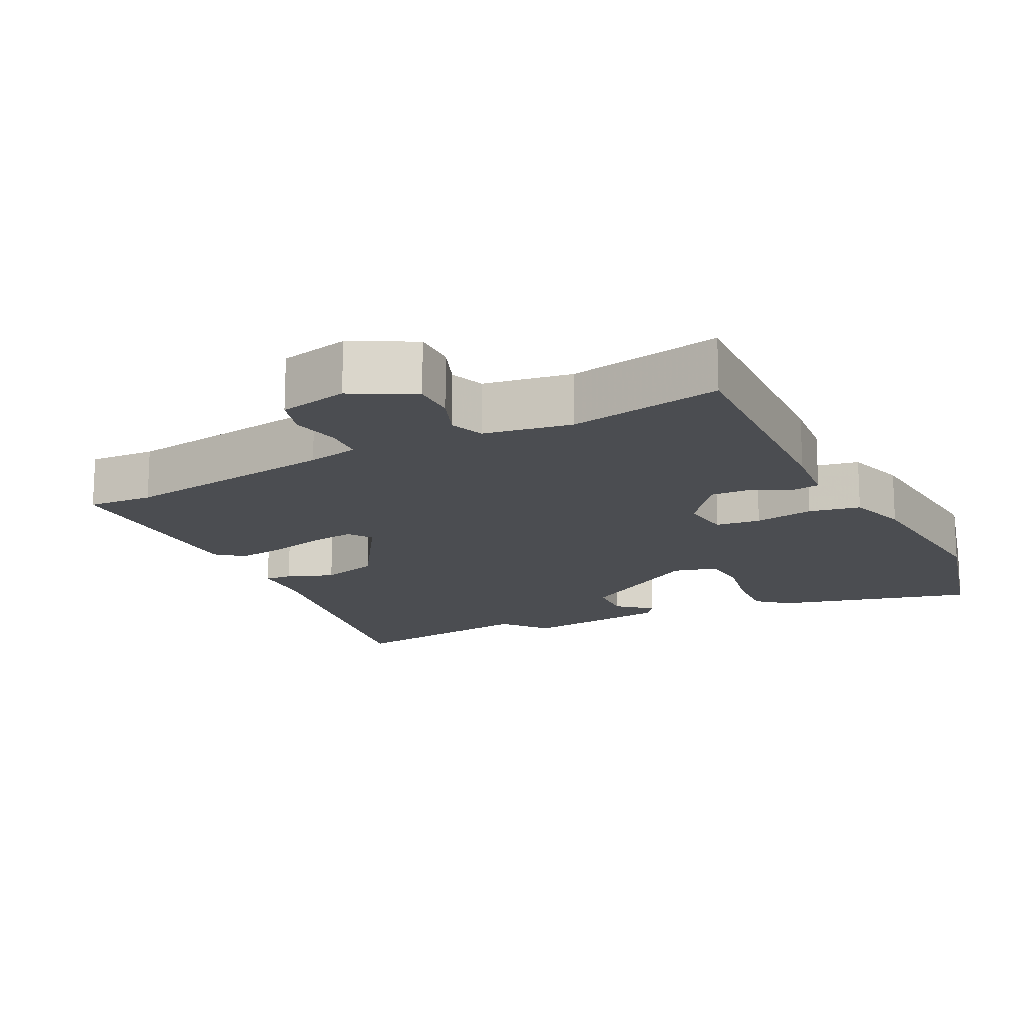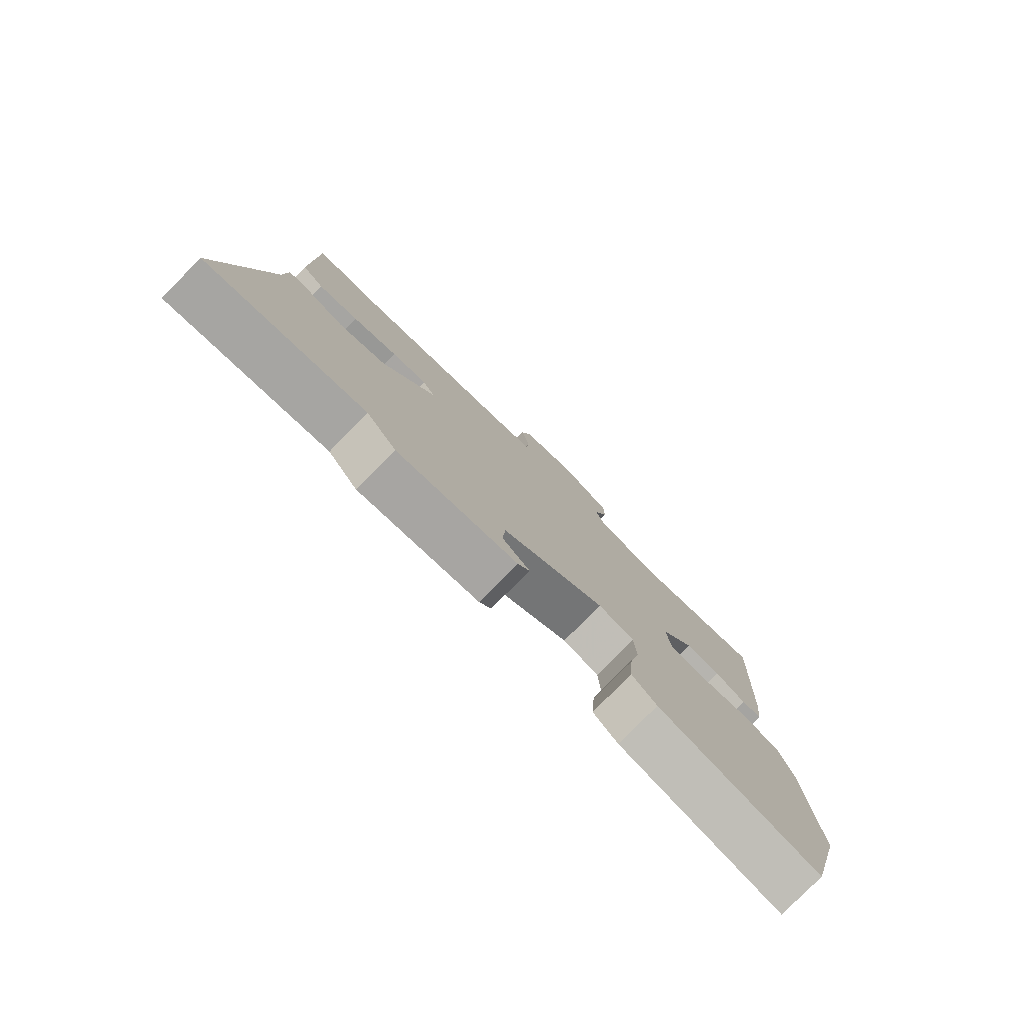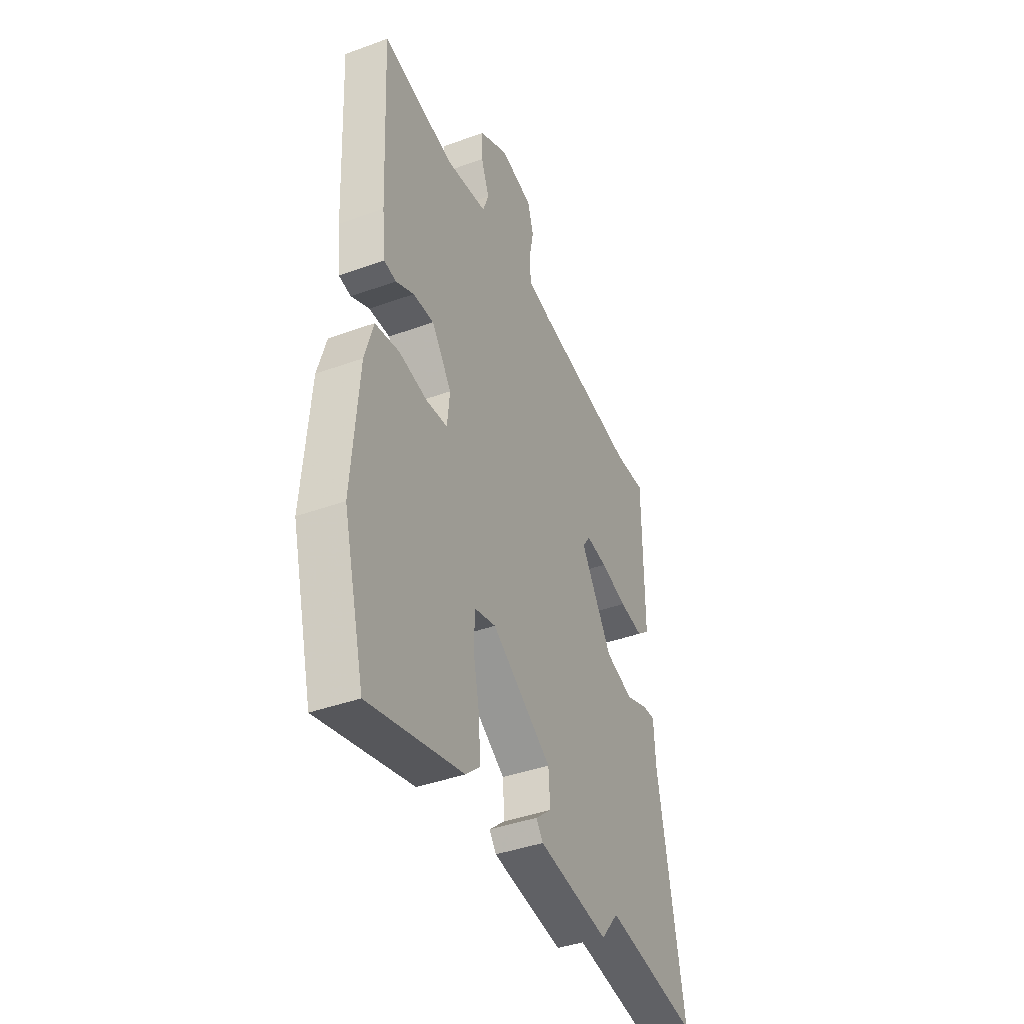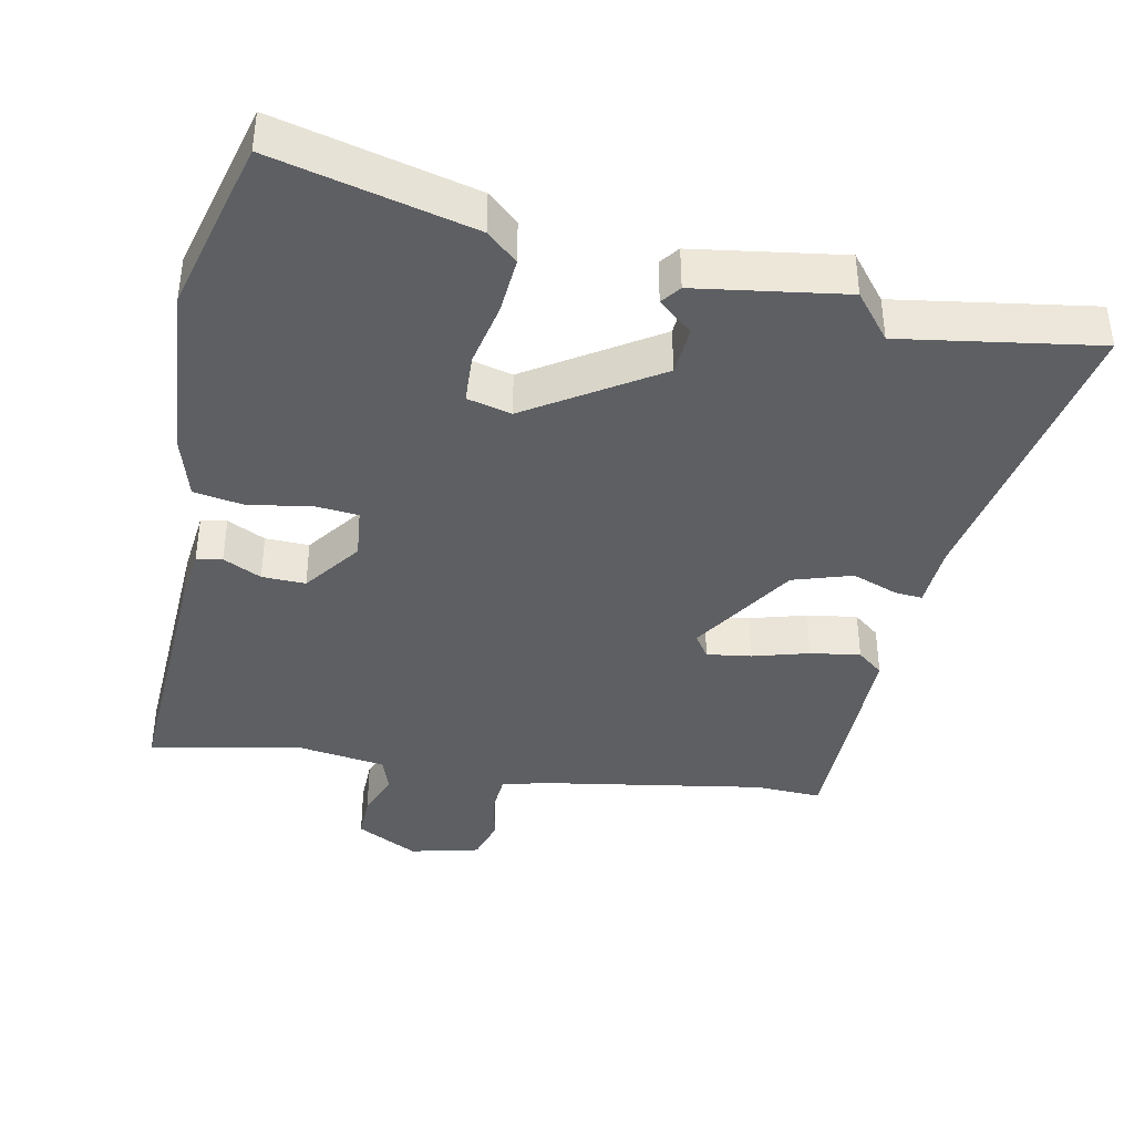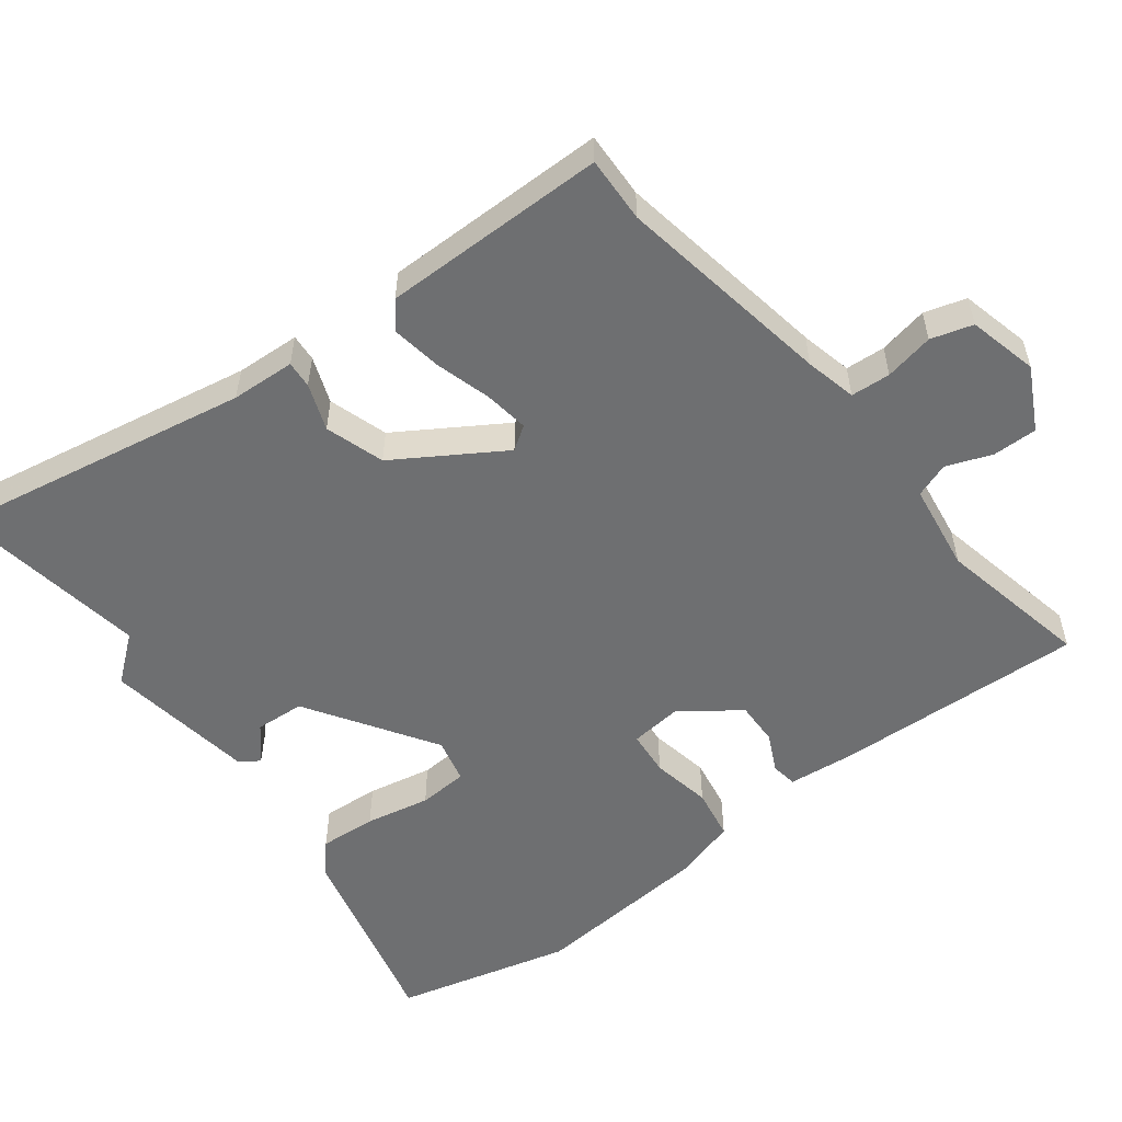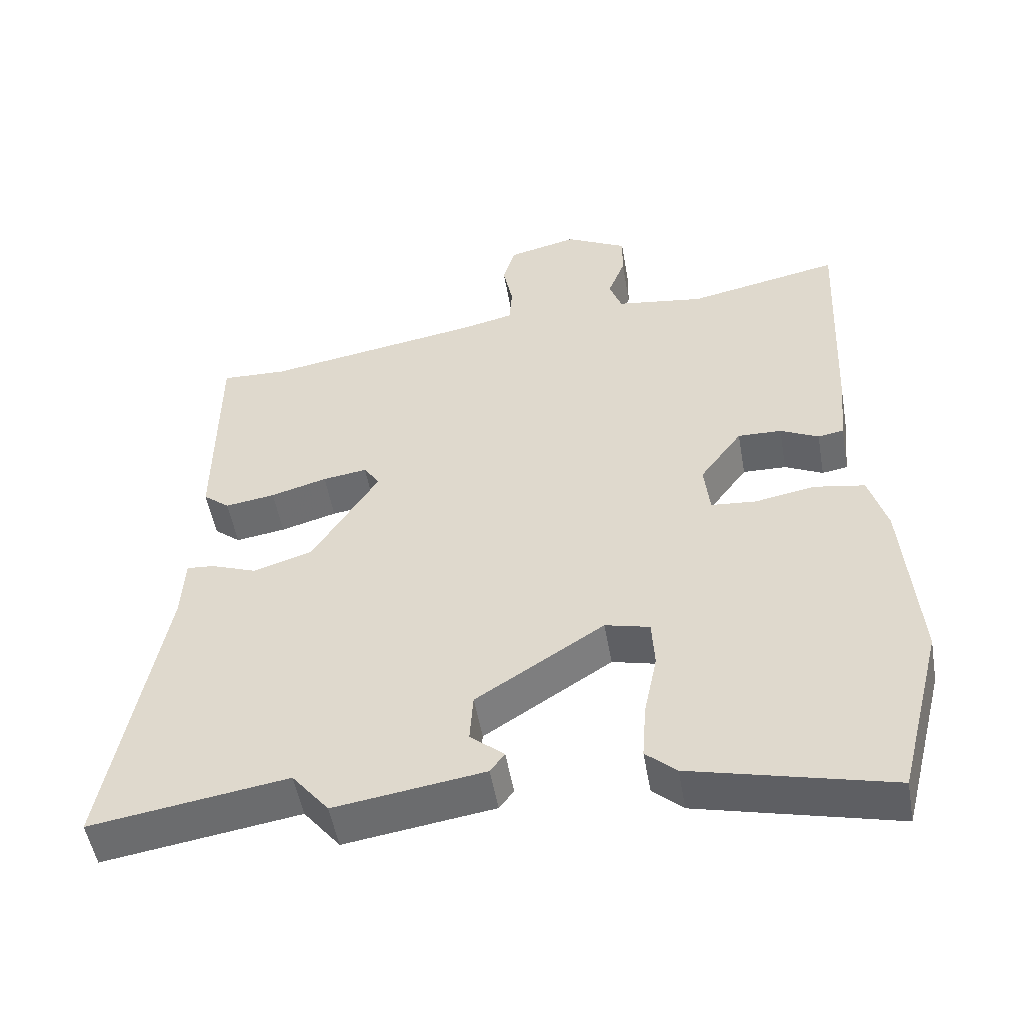
<metadata>
{"format":"obj","ext":"obj","renderer":"f3d","projection":"perspective","resolution":1024,"background":"white","views":[{"elev":-15.7,"azim":26.5,"up":"+Y"},{"elev":-79.5,"azim":-44.7,"up":"+Z"},{"elev":-40.7,"azim":114.0,"up":"+Z"},{"elev":-39.9,"azim":168.6,"up":"+Y"},{"elev":-54.6,"azim":-52.4,"up":"+Y"},{"elev":-51.6,"azim":9.9,"up":"+Z"}]}
</metadata>
<code>
v -0.333 0.07 -0.474
v -0.616 0.07 -0.518
v -0.537 0.07 -0.087
v -0.532 0.07 0.005
v -0.493 0.07 0.002
v -0.426 0.07 -0.023
v -0.341 0.07 0.004
v -0.245 0.07 0.156
v -0.268 0.07 0.19
v -0.332 0.07 0.181
v -0.413 0.07 0.158
v -0.485 0.07 0.147
v -0.523 0.07 0.178
v -0.521 0.07 0.501
v -0.426 0.07 0.497
v -0.113 0.07 0.549
v -0.039 0.07 0.566
v -0.035 0.07 0.623
v -0.049 0.07 0.694
v -0.031 0.07 0.754
v 0.069 0.07 0.778
v 0.158 0.07 0.731
v 0.157 0.07 0.667
v 0.132 0.07 0.602
v 0.15 0.07 0.552
v 0.277 0.07 0.533
v 0.497 0.07 0.578
v 0.48 0.07 0.217
v 0.47 0.07 0.121
v 0.433 0.07 0.115
v 0.378 0.07 0.142
v 0.315 0.07 0.144
v 0.254 0.07 0.061
v 0.262 0.07 -0.014
v 0.327 0.07 -0.02
v 0.413 0.07 -0.004
v 0.487 0.07 -0.017
v 0.513 0.07 -0.106
v 0.534 0.07 -0.368
v 0.469 0.07 -0.621
v 0.183 0.07 -0.55
v 0.139 0.07 -0.511
v 0.145 0.07 -0.429
v 0.164 0.07 -0.336
v 0.16 0.07 -0.265
v 0.096 0.07 -0.249
v -0.088 0.07 -0.367
v -0.093 0.07 -0.438
v -0.044 0.07 -0.48
v -0.065 0.07 -0.508
v -0.28 0.07 -0.54
v -0.333 0 -0.474
v -0.616 0 -0.518
v -0.537 0 -0.087
v -0.532 0 0.005
v -0.493 0 0.002
v -0.426 0 -0.023
v -0.341 0 0.004
v -0.245 0 0.156
v -0.268 0 0.19
v -0.332 0 0.181
v -0.413 0 0.158
v -0.485 0 0.147
v -0.523 0 0.178
v -0.521 0 0.501
v -0.426 0 0.497
v -0.113 0 0.549
v -0.039 0 0.566
v -0.035 0 0.623
v -0.049 0 0.694
v -0.031 0 0.754
v 0.069 0 0.778
v 0.158 0 0.731
v 0.157 0 0.667
v 0.132 0 0.602
v 0.15 0 0.552
v 0.277 0 0.533
v 0.497 0 0.578
v 0.48 0 0.217
v 0.47 0 0.121
v 0.433 0 0.115
v 0.378 0 0.142
v 0.315 0 0.144
v 0.254 0 0.061
v 0.262 0 -0.014
v 0.327 0 -0.02
v 0.413 0 -0.004
v 0.487 0 -0.017
v 0.513 0 -0.106
v 0.534 0 -0.368
v 0.469 0 -0.621
v 0.183 0 -0.55
v 0.139 0 -0.511
v 0.145 0 -0.429
v 0.164 0 -0.336
v 0.16 0 -0.265
v 0.096 0 -0.249
v -0.088 0 -0.367
v -0.093 0 -0.438
v -0.044 0 -0.48
v -0.065 0 -0.508
v -0.28 0 -0.54
f 48 49 50 51
f 47 48 51 1
f 46 47 1 2
f 41 42 43 44
f 41 44 45
f 40 41 45
f 39 40 45
f 38 39 45
f 35 36 37 38
f 34 35 38 45
f 33 34 45 46
f 28 29 30 31
f 26 27 28 31
f 25 26 31 32
f 21 22 23 24
f 19 20 21 24
f 18 19 24 25
f 17 18 25 32
f 12 13 14 15
f 10 11 12 15
f 9 10 15 16
f 8 9 16 17
f 3 4 5 6
f 3 6 7
f 33 46 2 3
f 8 17 32 33
f 7 8 33
f 3 7 33
f 102 101 100 99
f 52 102 99 98
f 53 52 98 97
f 95 94 93 92
f 96 95 92
f 96 92 91
f 96 91 90
f 96 90 89
f 89 88 87 86
f 96 89 86 85
f 97 96 85 84
f 82 81 80 79
f 82 79 78 77
f 83 82 77 76
f 75 74 73 72
f 75 72 71 70
f 76 75 70 69
f 83 76 69 68
f 66 65 64 63
f 66 63 62 61
f 67 66 61 60
f 68 67 60 59
f 57 56 55 54
f 58 57 54
f 54 53 97 84
f 84 83 68 59
f 84 59 58
f 84 58 54
f 1 52 53 2
f 2 53 54 3
f 3 54 55 4
f 4 55 56 5
f 5 56 57 6
f 6 57 58 7
f 7 58 59 8
f 8 59 60 9
f 9 60 61 10
f 10 61 62 11
f 11 62 63 12
f 12 63 64 13
f 13 64 65 14
f 14 65 66 15
f 15 66 67 16
f 16 67 68 17
f 17 68 69 18
f 18 69 70 19
f 19 70 71 20
f 20 71 72 21
f 21 72 73 22
f 22 73 74 23
f 23 74 75 24
f 24 75 76 25
f 25 76 77 26
f 26 77 78 27
f 27 78 79 28
f 28 79 80 29
f 29 80 81 30
f 30 81 82 31
f 31 82 83 32
f 32 83 84 33
f 33 84 85 34
f 34 85 86 35
f 35 86 87 36
f 36 87 88 37
f 37 88 89 38
f 38 89 90 39
f 39 90 91 40
f 40 91 92 41
f 41 92 93 42
f 42 93 94 43
f 43 94 95 44
f 44 95 96 45
f 45 96 97 46
f 46 97 98 47
f 47 98 99 48
f 48 99 100 49
f 49 100 101 50
f 50 101 102 51
f 51 102 52 1

</code>
